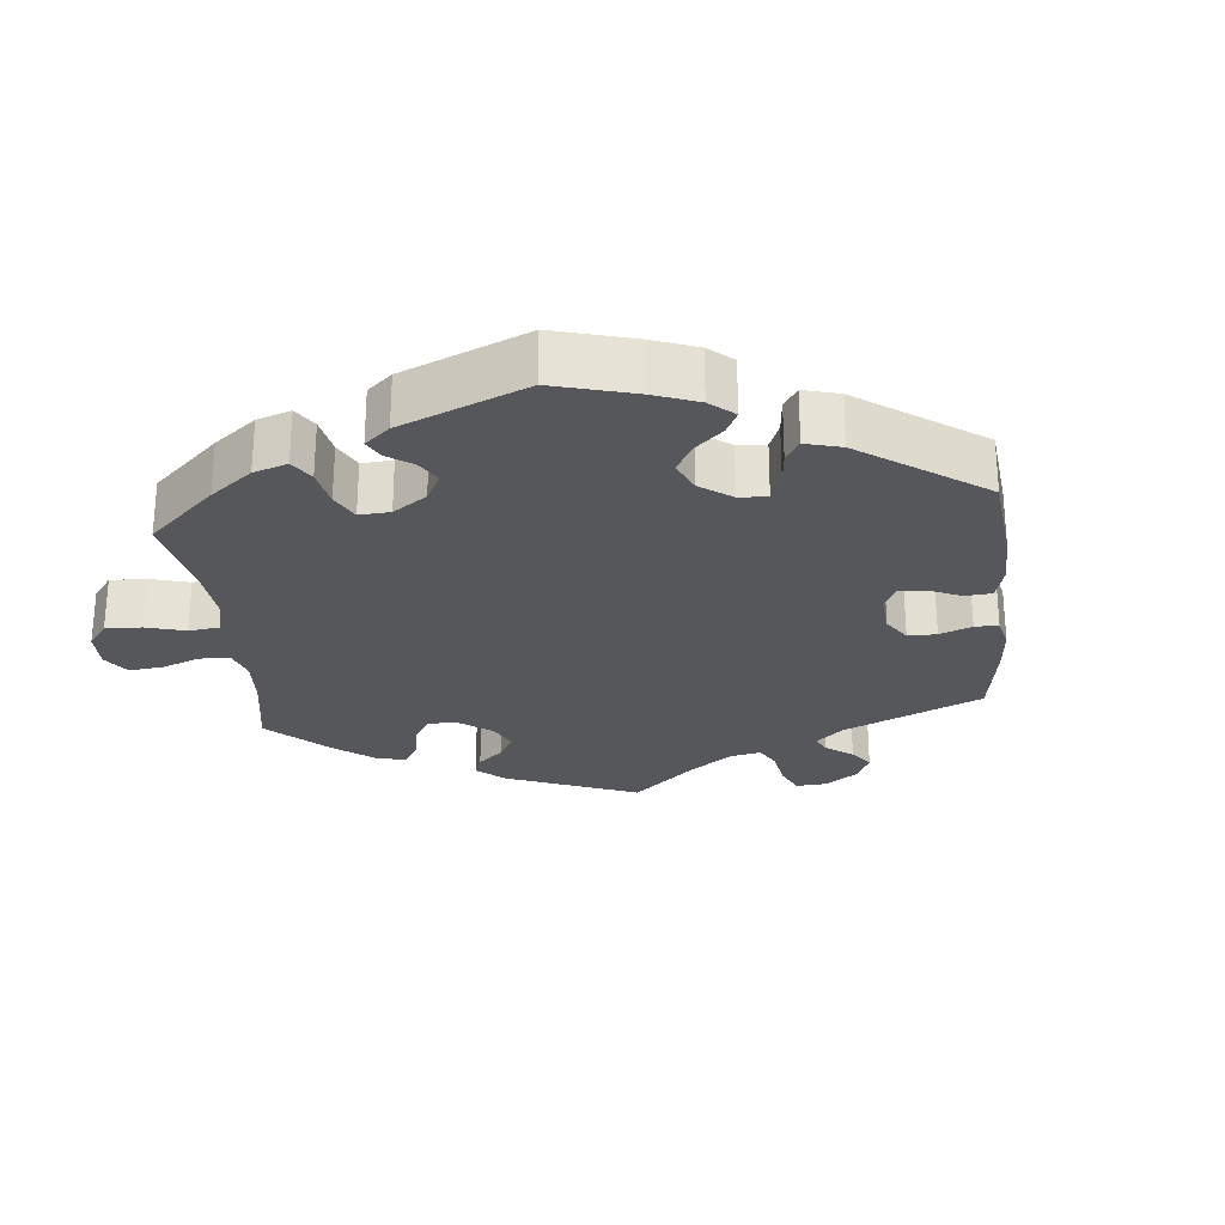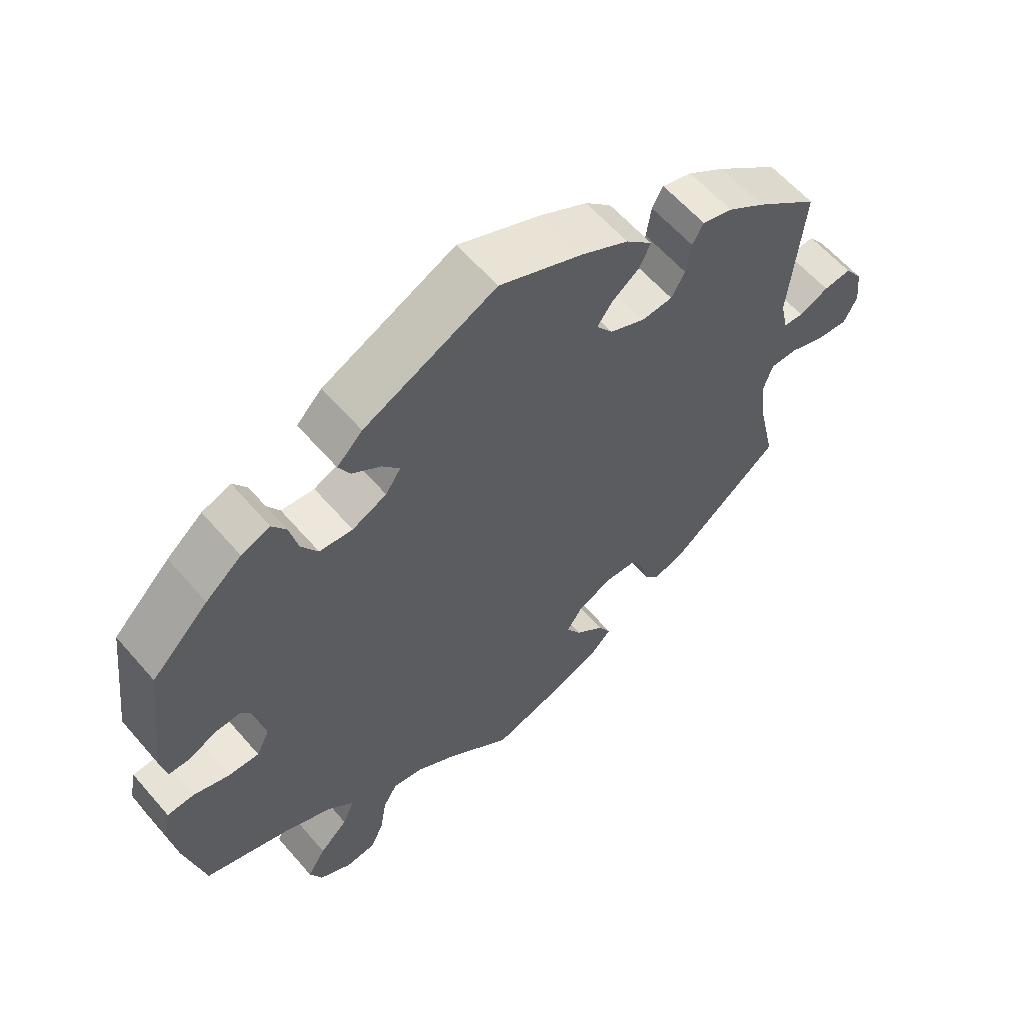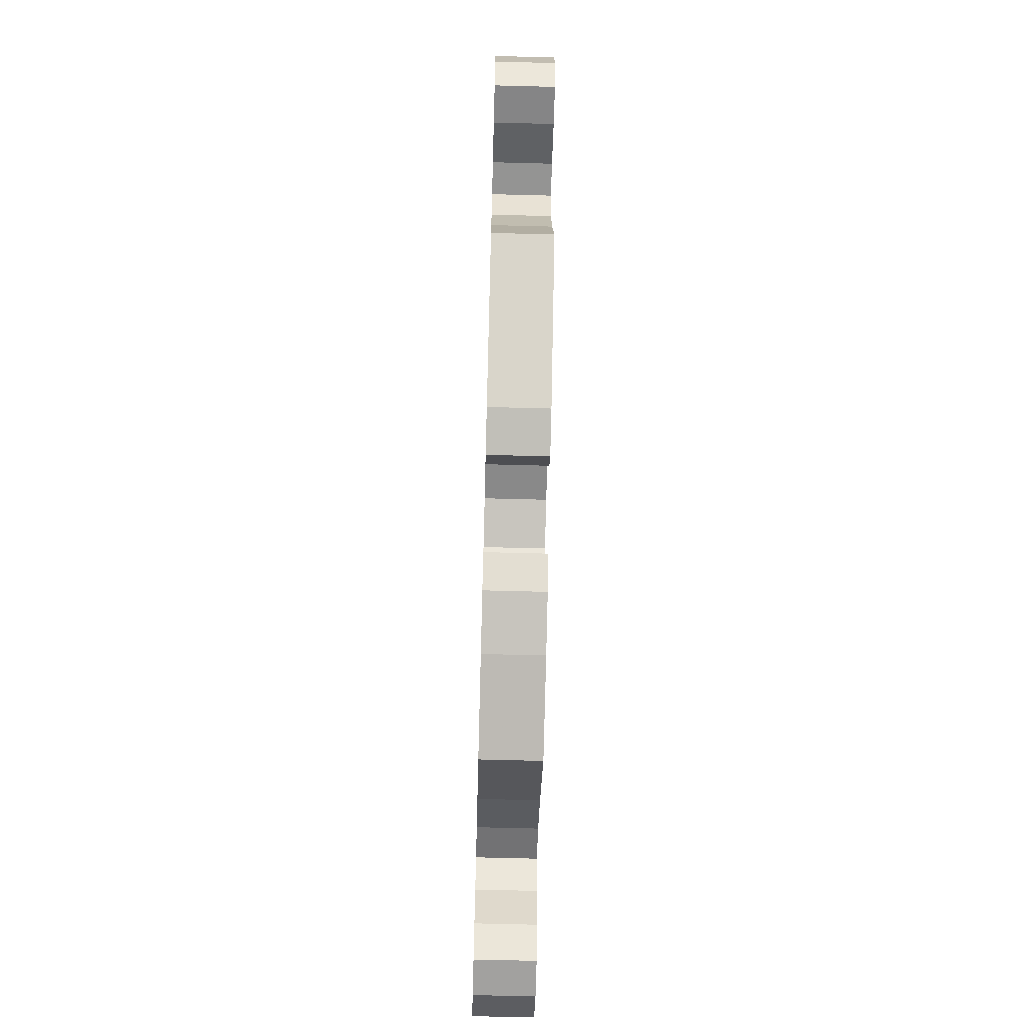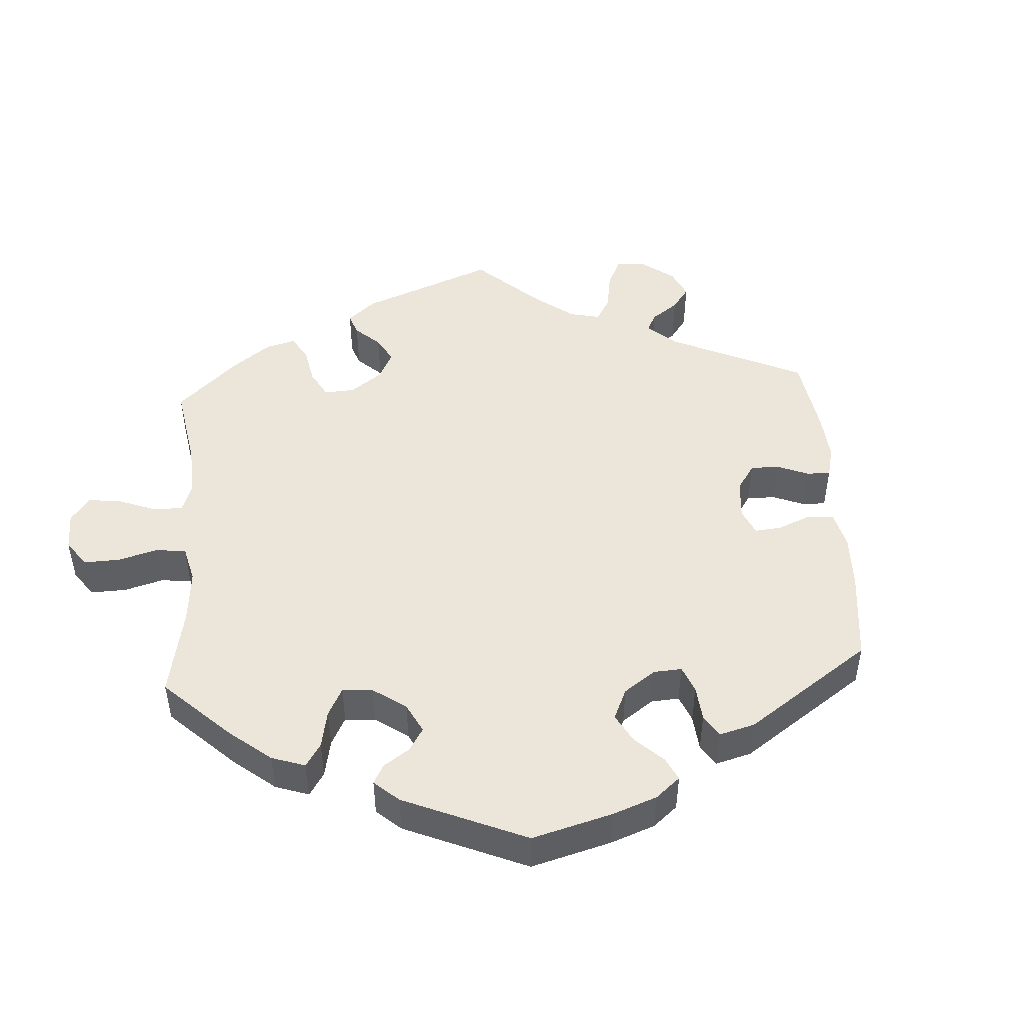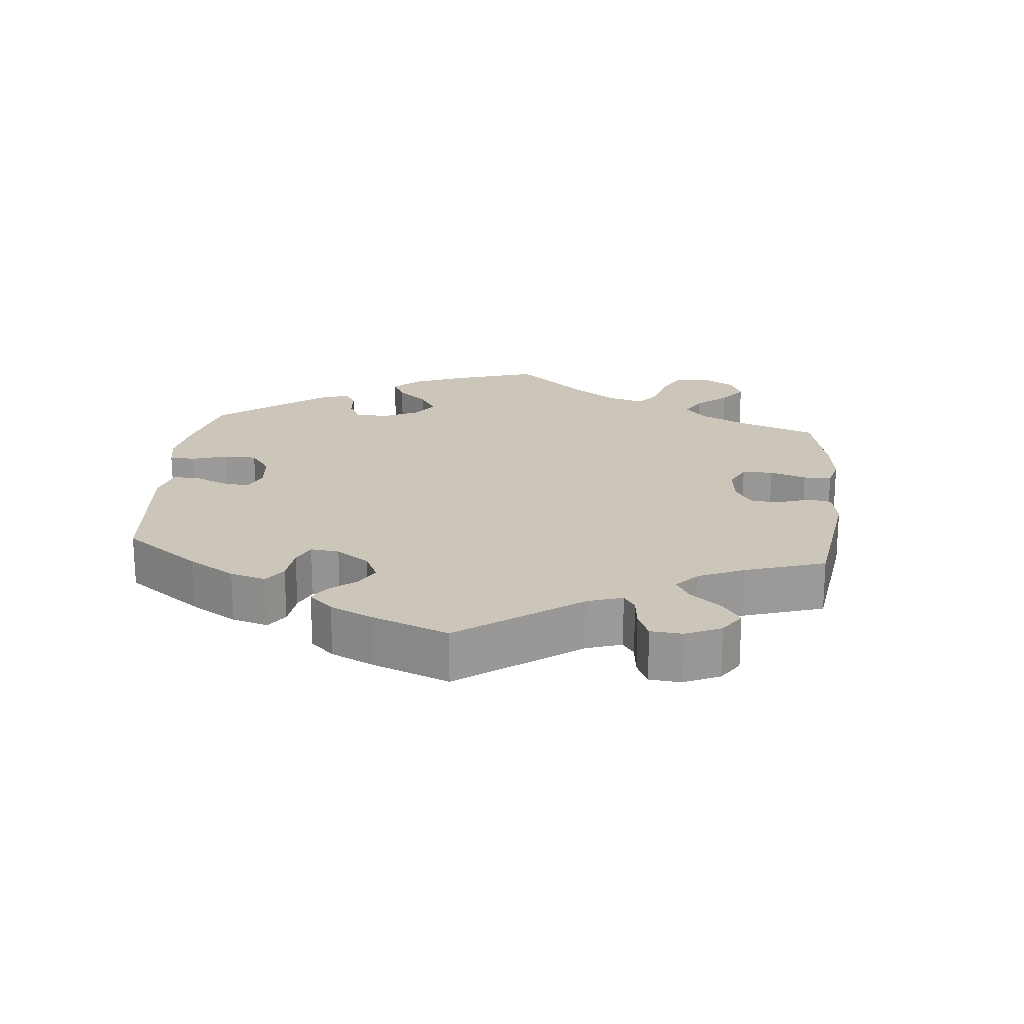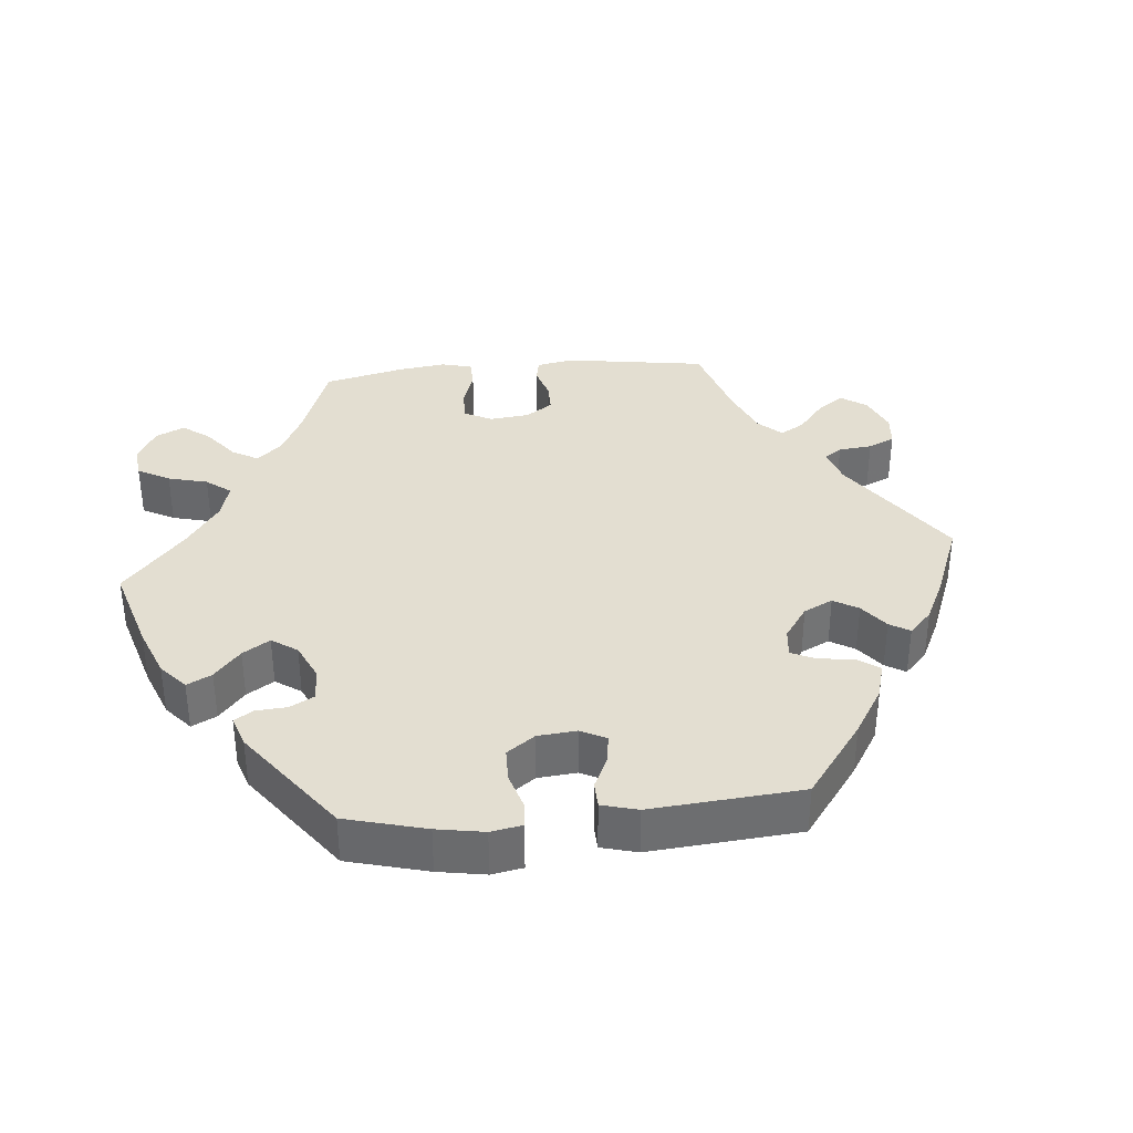
<metadata>
{"format":"obj","ext":"obj","renderer":"f3d","projection":"perspective","resolution":1024,"background":"white","views":[{"elev":-26.4,"azim":-54.2,"up":"+Y"},{"elev":60.2,"azim":-40.6,"up":"+Z"},{"elev":-67.0,"azim":88.5,"up":"+Z"},{"elev":47.7,"azim":-63.9,"up":"+Y"},{"elev":20.9,"azim":65.4,"up":"+Y"},{"elev":36.2,"azim":-35.3,"up":"+Y"}]}
</metadata>
<code>
v -0.092 0.07 -0.501
v -0.151 0.07 -0.462
v -0.196 0.07 -0.453
v -0.217 0.07 -0.489
v -0.226 0.07 -0.546
v -0.245 0.07 -0.59
v -0.289 0.07 -0.594
v -0.336 0.07 -0.566
v -0.354 0.07 -0.524
v -0.327 0.07 -0.481
v -0.286 0.07 -0.441
v -0.269 0.07 -0.401
v -0.307 0.07 -0.364
v -0.378 0.07 -0.331
v -0.5 0.07 -0.289
v -0.529 0.07 -0.165
v -0.54 0.07 -0.091
v -0.53 0.07 -0.042
v -0.491 0.07 -0.04
v -0.439 0.07 -0.058
v -0.394 0.07 -0.06
v -0.375 0.07 -0.021
v -0.38 0.07 0.036
v -0.405 0.07 0.075
v -0.443 0.07 0.074
v -0.483 0.07 0.055
v -0.514 0.07 0.056
v -0.523 0.07 0.101
v -0.5 0.07 0.289
v -0.417 0.07 0.371
v -0.365 0.07 0.414
v -0.323 0.07 0.429
v -0.303 0.07 0.399
v -0.291 0.07 0.347
v -0.267 0.07 0.307
v -0.219 0.07 0.302
v -0.169 0.07 0.325
v -0.147 0.07 0.358
v -0.172 0.07 0.39
v -0.213 0.07 0.419
v -0.23 0.07 0.451
v -0.193 0.07 0.488
v -0.001 0.07 0.578
v 0.12 0.07 0.525
v 0.188 0.07 0.488
v 0.226 0.07 0.451
v 0.21 0.07 0.417
v 0.17 0.07 0.387
v 0.148 0.07 0.356
v 0.172 0.07 0.323
v 0.223 0.07 0.299
v 0.268 0.07 0.302
v 0.288 0.07 0.337
v 0.295 0.07 0.385
v 0.311 0.07 0.414
v 0.355 0.07 0.401
v 0.41 0.07 0.363
v 0.501 0.07 0.29
v 0.481 0.07 0.079
v 0.492 0.07 0.028
v 0.521 0.07 0.026
v 0.564 0.07 0.045
v 0.604 0.07 0.049
v 0.63 0.07 0.012
v 0.636 0.07 -0.044
v 0.617 0.07 -0.083
v 0.572 0.07 -0.079
v 0.519 0.07 -0.059
v 0.48 0.07 -0.059
v 0.467 0.07 -0.101
v 0.475 0.07 -0.171
v 0.501 0.07 -0.289
v 0.343 0.07 -0.414
v 0.294 0.07 -0.431
v 0.273 0.07 -0.406
v 0.263 0.07 -0.36
v 0.242 0.07 -0.324
v 0.197 0.07 -0.321
v 0.146 0.07 -0.343
v 0.122 0.07 -0.379
v 0.144 0.07 -0.417
v 0.185 0.07 -0.453
v 0.204 0.07 -0.488
v 0.173 0.07 -0.519
v 0.11 0.07 -0.545
v 0 0.07 -0.578
v -0.092 0 -0.501
v -0.151 0 -0.462
v -0.196 0 -0.453
v -0.217 0 -0.489
v -0.226 0 -0.546
v -0.245 0 -0.59
v -0.289 0 -0.594
v -0.336 0 -0.566
v -0.354 0 -0.524
v -0.327 0 -0.481
v -0.286 0 -0.441
v -0.269 0 -0.401
v -0.307 0 -0.364
v -0.378 0 -0.331
v -0.5 0 -0.289
v -0.529 0 -0.165
v -0.54 0 -0.091
v -0.53 0 -0.042
v -0.491 0 -0.04
v -0.439 0 -0.058
v -0.394 0 -0.06
v -0.375 0 -0.021
v -0.38 0 0.036
v -0.405 0 0.075
v -0.443 0 0.074
v -0.483 0 0.055
v -0.514 0 0.056
v -0.523 0 0.101
v -0.5 0 0.289
v -0.417 0 0.371
v -0.365 0 0.414
v -0.323 0 0.429
v -0.303 0 0.399
v -0.291 0 0.347
v -0.267 0 0.307
v -0.219 0 0.302
v -0.169 0 0.325
v -0.147 0 0.358
v -0.172 0 0.39
v -0.213 0 0.419
v -0.23 0 0.451
v -0.193 0 0.488
v -0.001 0 0.578
v 0.12 0 0.525
v 0.188 0 0.488
v 0.226 0 0.451
v 0.21 0 0.417
v 0.17 0 0.387
v 0.148 0 0.356
v 0.172 0 0.323
v 0.223 0 0.299
v 0.268 0 0.302
v 0.288 0 0.337
v 0.295 0 0.385
v 0.311 0 0.414
v 0.355 0 0.401
v 0.41 0 0.363
v 0.501 0 0.29
v 0.481 0 0.079
v 0.492 0 0.028
v 0.521 0 0.026
v 0.564 0 0.045
v 0.604 0 0.049
v 0.63 0 0.012
v 0.636 0 -0.044
v 0.617 0 -0.083
v 0.572 0 -0.079
v 0.519 0 -0.059
v 0.48 0 -0.059
v 0.467 0 -0.101
v 0.475 0 -0.171
v 0.501 0 -0.289
v 0.343 0 -0.414
v 0.294 0 -0.431
v 0.273 0 -0.406
v 0.263 0 -0.36
v 0.242 0 -0.324
v 0.197 0 -0.321
v 0.146 0 -0.343
v 0.122 0 -0.379
v 0.144 0 -0.417
v 0.185 0 -0.453
v 0.204 0 -0.488
v 0.173 0 -0.519
v 0.11 0 -0.545
v 0 0 -0.578
f 85 86 1
f 84 85 1 2
f 81 82 83 84
f 80 81 84 2
f 79 80 2 3
f 78 79 3
f 73 74 75 76
f 71 72 73 76
f 70 71 76 77
f 69 70 77 78
f 65 66 67 68
f 65 68 69
f 64 65 69
f 61 62 63 64
f 60 61 64 69
f 59 60 69 78
f 53 54 55 56
f 52 53 56 57
f 45 46 47 48
f 45 48 49
f 44 45 49
f 43 44 49
f 42 43 49
f 39 40 41 42
f 38 39 42 49
f 37 38 49 50
f 31 32 33 34
f 31 34 35
f 30 31 35
f 29 30 35
f 28 29 35 36
f 25 26 27 28
f 24 25 28 36
f 17 18 19 20
f 17 20 21
f 14 15 16 17
f 13 14 17 21
f 12 13 21 22
f 8 9 10 11
f 8 11 12
f 7 8 12
f 4 5 6 7
f 3 4 7 12
f 52 57 58 59
f 51 52 59 78
f 23 24 36 37
f 37 50 51 78
f 22 23 37 78
f 3 12 22 78
f 87 172 171
f 88 87 171 170
f 170 169 168 167
f 88 170 167 166
f 89 88 166 165
f 89 165 164
f 162 161 160 159
f 162 159 158 157
f 163 162 157 156
f 164 163 156 155
f 154 153 152 151
f 155 154 151
f 155 151 150
f 150 149 148 147
f 155 150 147 146
f 164 155 146 145
f 142 141 140 139
f 143 142 139 138
f 134 133 132 131
f 135 134 131
f 135 131 130
f 135 130 129
f 135 129 128
f 128 127 126 125
f 135 128 125 124
f 136 135 124 123
f 120 119 118 117
f 121 120 117
f 121 117 116
f 121 116 115
f 122 121 115 114
f 114 113 112 111
f 122 114 111 110
f 106 105 104 103
f 107 106 103
f 103 102 101 100
f 107 103 100 99
f 108 107 99 98
f 97 96 95 94
f 98 97 94
f 98 94 93
f 93 92 91 90
f 98 93 90 89
f 145 144 143 138
f 164 145 138 137
f 123 122 110 109
f 164 137 136 123
f 164 123 109 108
f 164 108 98 89
f 1 87 88 2
f 2 88 89 3
f 3 89 90 4
f 4 90 91 5
f 5 91 92 6
f 6 92 93 7
f 7 93 94 8
f 8 94 95 9
f 9 95 96 10
f 10 96 97 11
f 11 97 98 12
f 12 98 99 13
f 13 99 100 14
f 14 100 101 15
f 15 101 102 16
f 16 102 103 17
f 17 103 104 18
f 18 104 105 19
f 19 105 106 20
f 20 106 107 21
f 21 107 108 22
f 22 108 109 23
f 23 109 110 24
f 24 110 111 25
f 25 111 112 26
f 26 112 113 27
f 27 113 114 28
f 28 114 115 29
f 29 115 116 30
f 30 116 117 31
f 31 117 118 32
f 32 118 119 33
f 33 119 120 34
f 34 120 121 35
f 35 121 122 36
f 36 122 123 37
f 37 123 124 38
f 38 124 125 39
f 39 125 126 40
f 40 126 127 41
f 41 127 128 42
f 42 128 129 43
f 43 129 130 44
f 44 130 131 45
f 45 131 132 46
f 46 132 133 47
f 47 133 134 48
f 48 134 135 49
f 49 135 136 50
f 50 136 137 51
f 51 137 138 52
f 52 138 139 53
f 53 139 140 54
f 54 140 141 55
f 55 141 142 56
f 56 142 143 57
f 57 143 144 58
f 58 144 145 59
f 59 145 146 60
f 60 146 147 61
f 61 147 148 62
f 62 148 149 63
f 63 149 150 64
f 64 150 151 65
f 65 151 152 66
f 66 152 153 67
f 67 153 154 68
f 68 154 155 69
f 69 155 156 70
f 70 156 157 71
f 71 157 158 72
f 72 158 159 73
f 73 159 160 74
f 74 160 161 75
f 75 161 162 76
f 76 162 163 77
f 77 163 164 78
f 78 164 165 79
f 79 165 166 80
f 80 166 167 81
f 81 167 168 82
f 82 168 169 83
f 83 169 170 84
f 84 170 171 85
f 85 171 172 86
f 86 172 87 1

</code>
